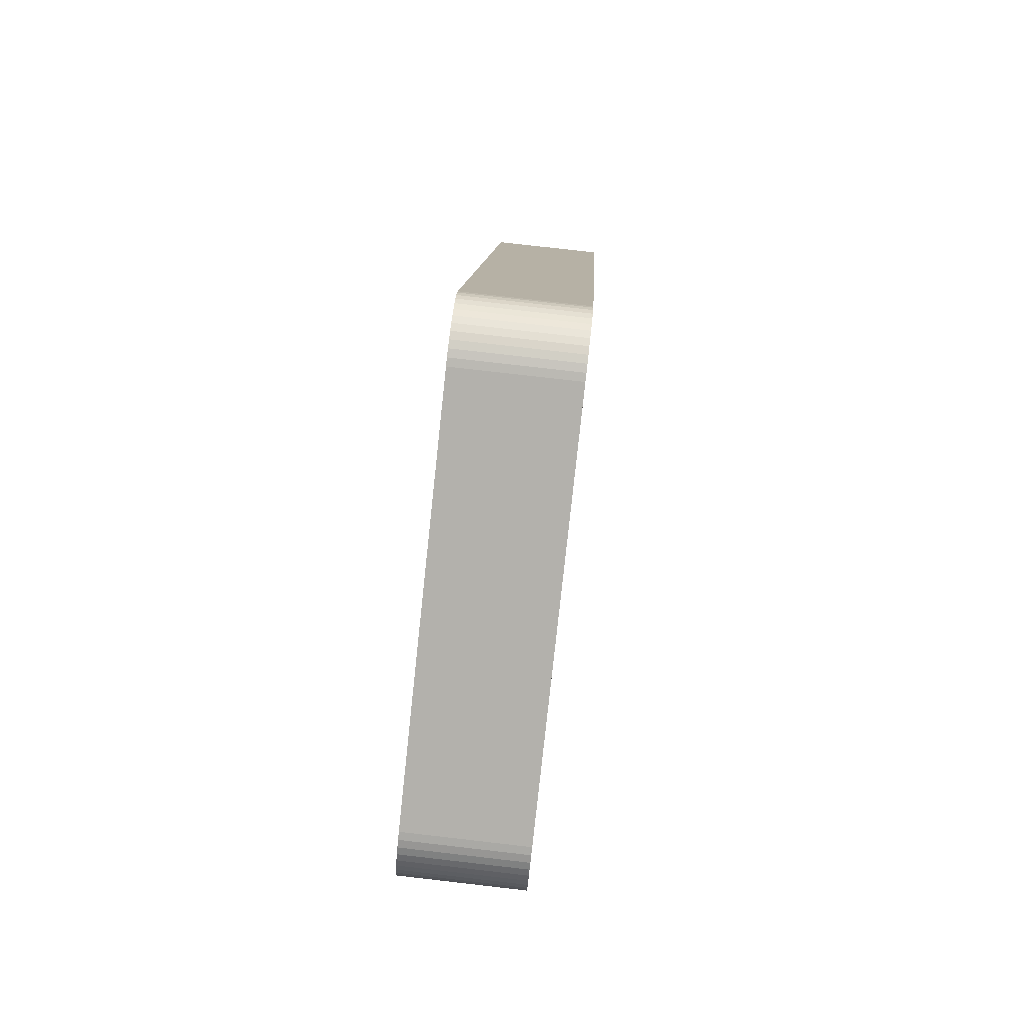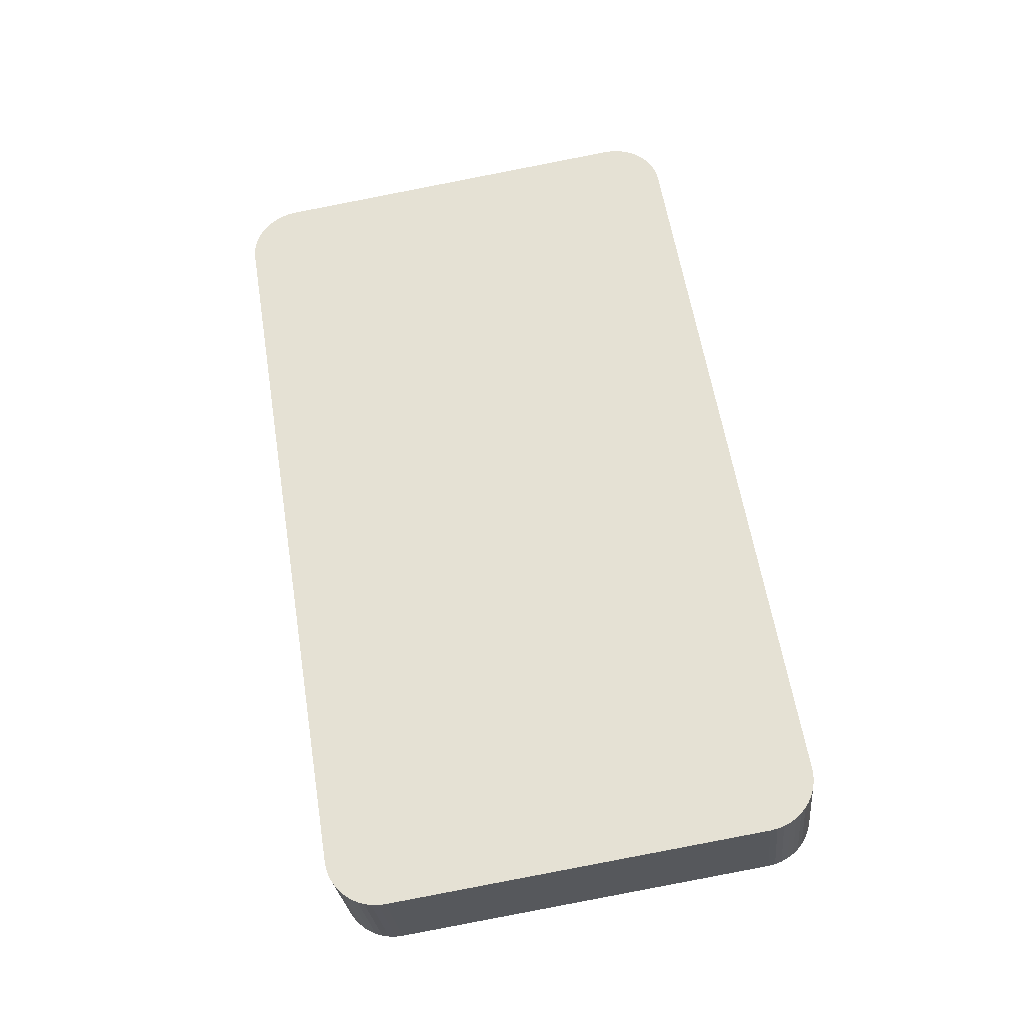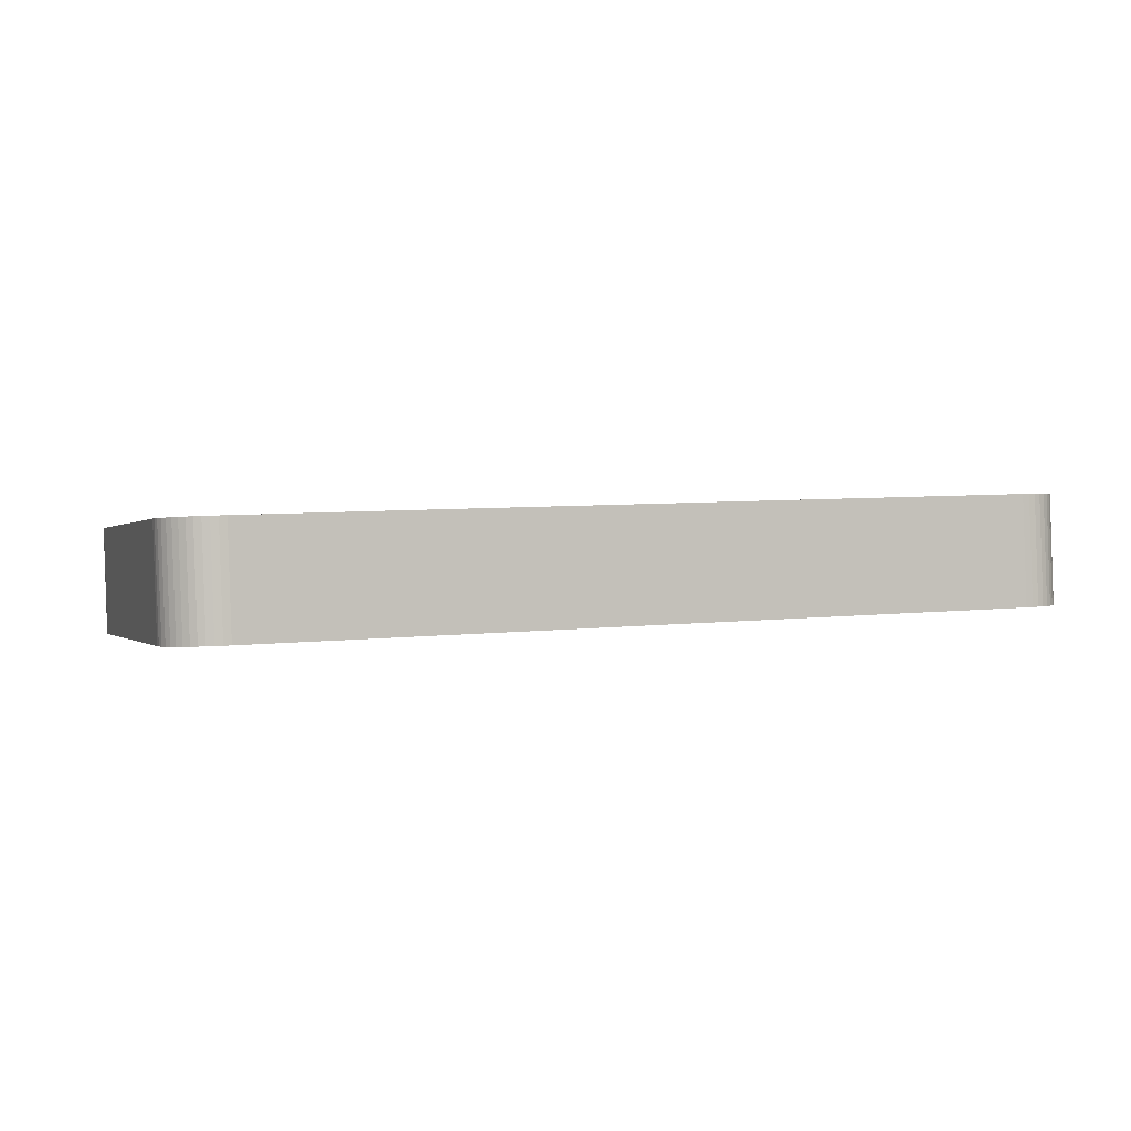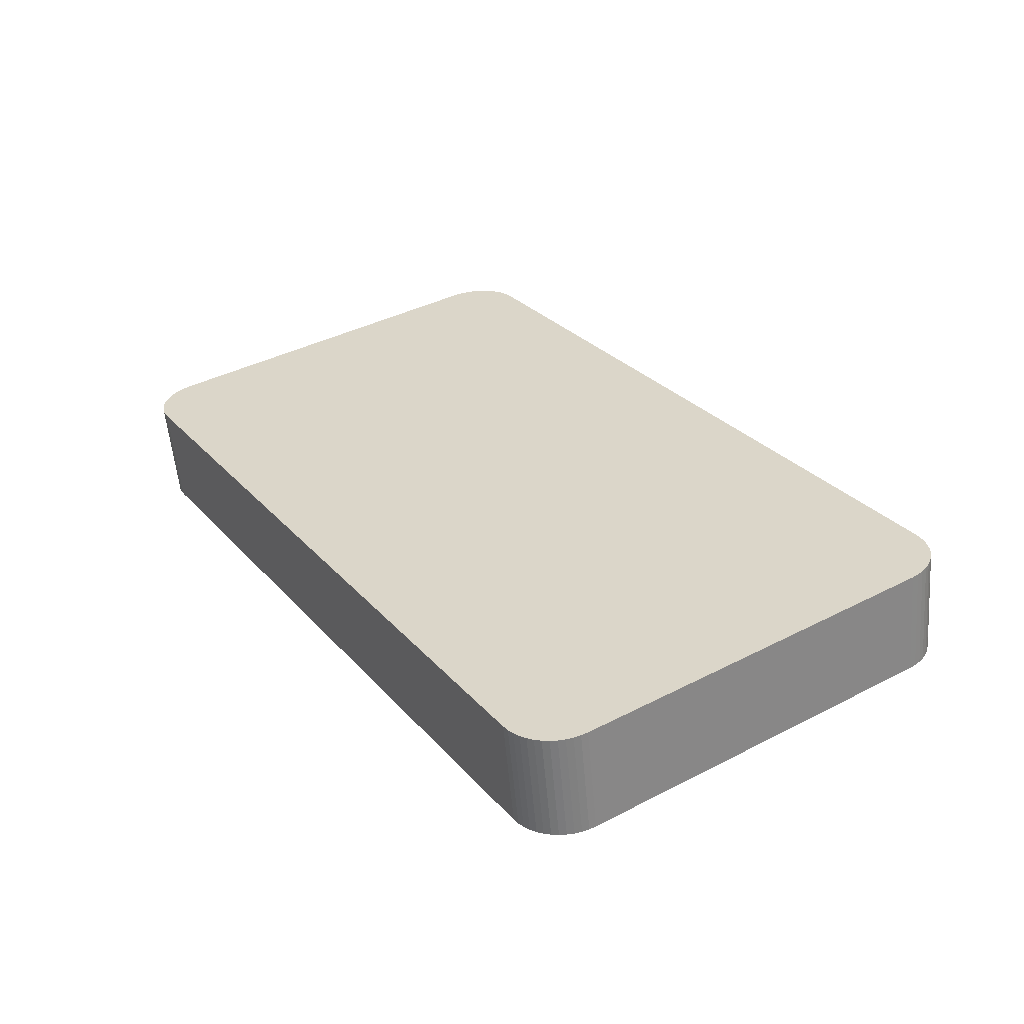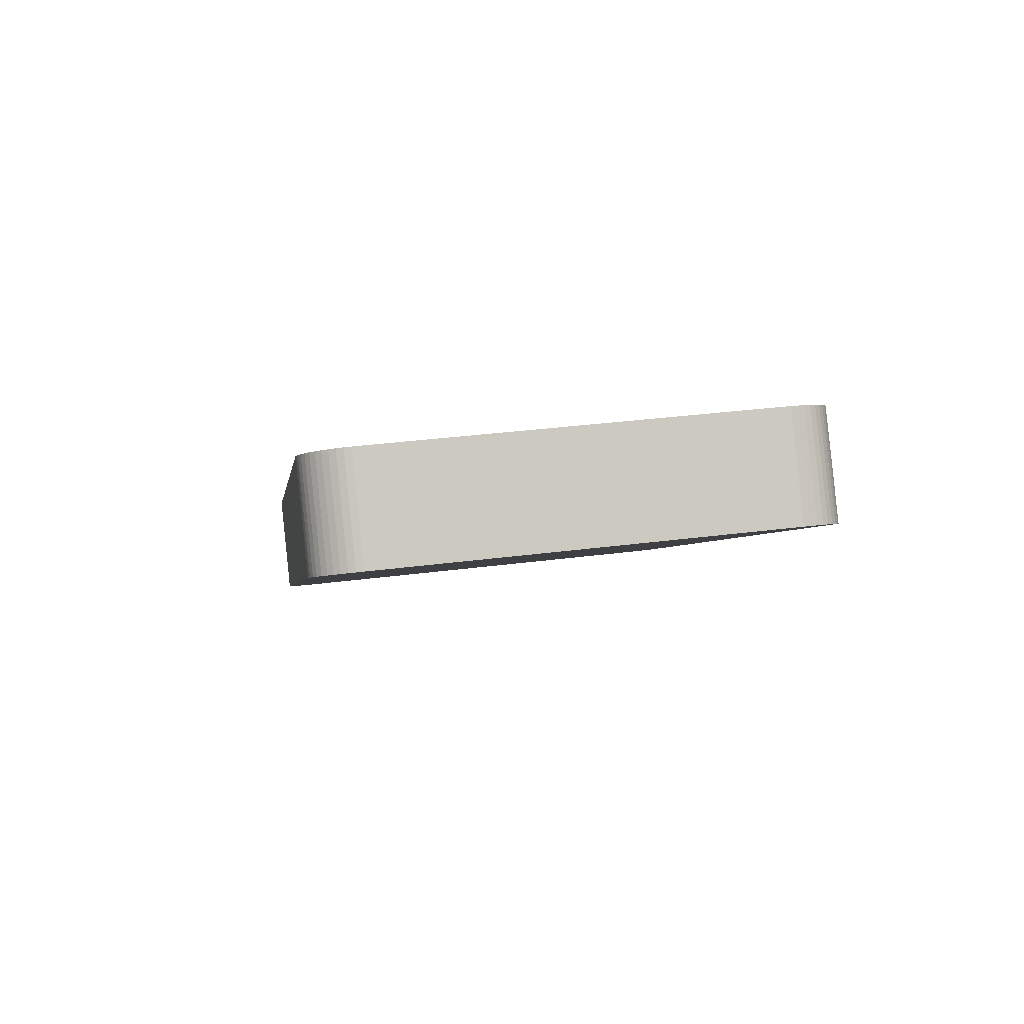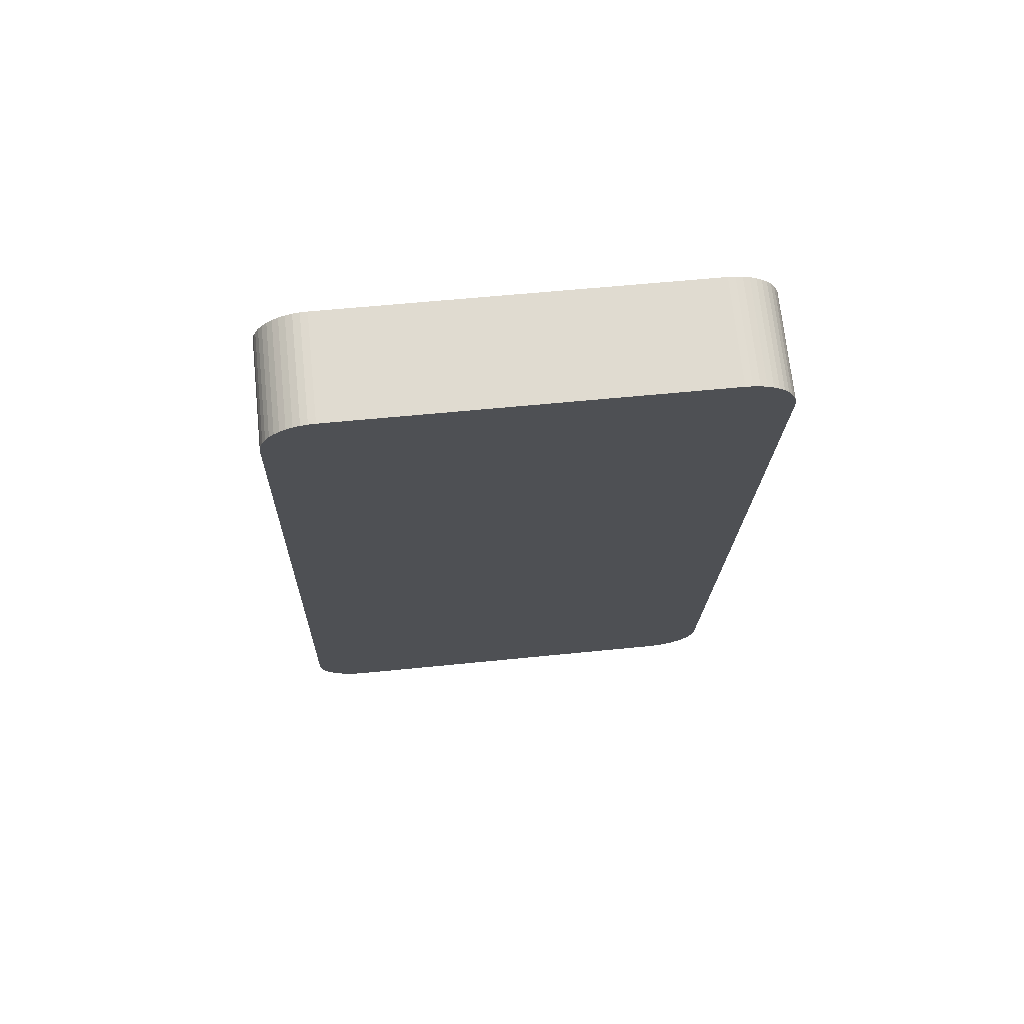
<metadata>
{"format":"obj","ext":"obj","renderer":"f3d","projection":"perspective","resolution":1024,"background":"white","views":[{"elev":13.7,"azim":-87.7,"up":"+Z"},{"elev":59.9,"azim":84.0,"up":"+Y"},{"elev":6.1,"azim":164.1,"up":"+Y"},{"elev":28.3,"azim":61.0,"up":"+Y"},{"elev":-2.9,"azim":85.1,"up":"+Y"},{"elev":-19.5,"azim":91.6,"up":"+Y"}]}
</metadata>
<code>
o mesh52/mesh52-geometry#mesh52-geometry
v 0.2604 0.03034 -0.1748
v 0.2599 0.03942 -0.1737
v 0.2599 0.03033 -0.1746
v 0.2605 0.03943 -0.1738
v 0.2593 0.03941 -0.1736
v 0.2582 0.03459 -0.2153
v 0.261 0.03036 -0.175
v 0.2576 0.04369 -0.2144
v 0.2593 0.03032 -0.1745
v 0.257 0.0437 -0.2144
v 0.2576 0.03461 -0.2154
v 0.2587 0.03457 -0.2151
v 0.261 0.03945 -0.174
v 0.2582 0.04368 -0.2143
v 0.1954 0.03032 -0.171
v 0.1932 0.0437 -0.2109
v 0.2588 0.04366 -0.2142
v 0.2615 0.03039 -0.1753
v 0.2593 0.03455 -0.2149
v 0.257 0.03461 -0.2154
v 0.1954 0.03941 -0.17
v 0.2594 0.04364 -0.2139
v 0.2616 0.03948 -0.1743
v 0.1948 0.03033 -0.171
v 0.1931 0.03461 -0.2118
v 0.1926 0.04369 -0.2108
v 0.262 0.03042 -0.1756
v 0.2598 0.03451 -0.2146
v 0.2599 0.0436 -0.2136
v 0.1949 0.03942 -0.17
v 0.262 0.03951 -0.1747
v 0.1942 0.03034 -0.1711
v 0.1925 0.03461 -0.2117
v 0.192 0.04368 -0.2106
v 0.2624 0.03046 -0.176
v 0.2603 0.03447 -0.2142
v 0.2603 0.04356 -0.2133
v 0.2625 0.03955 -0.1751
v 0.1943 0.03943 -0.1701
v 0.1936 0.03036 -0.1712
v 0.1919 0.03459 -0.2116
v 0.1914 0.04366 -0.2104
v 0.2628 0.0396 -0.1756
v 0.2607 0.03442 -0.2138
v 0.1937 0.03945 -0.1703
v 0.2628 0.03051 -0.1765
v 0.2608 0.04351 -0.2129
v 0.1931 0.03039 -0.1714
v 0.1914 0.03457 -0.2114
v 0.1909 0.04364 -0.2101
v 0.2631 0.03965 -0.1761
v 0.2611 0.03437 -0.2133
v 0.1931 0.03948 -0.1705
v 0.2631 0.03056 -0.177
v 0.2611 0.04346 -0.2124
v 0.1926 0.03042 -0.1718
v 0.1909 0.03455 -0.2111
v 0.1904 0.0436 -0.2098
v 0.2634 0.03971 -0.1766
v 0.2614 0.03432 -0.2128
v 0.1926 0.03951 -0.1708
v 0.2633 0.03062 -0.1776
v 0.2614 0.0434 -0.2119
v 0.1921 0.03046 -0.1721
v 0.1904 0.03451 -0.2107
v 0.19 0.04356 -0.2093
v 0.2635 0.03977 -0.1772
v 0.2616 0.03426 -0.2123
v 0.1921 0.03955 -0.1712
v 0.2635 0.03068 -0.1781
v 0.2616 0.04335 -0.2113
v 0.1917 0.0396 -0.1716
v 0.19 0.03447 -0.2103
v 0.1896 0.04351 -0.2089
v 0.2636 0.03983 -0.1778
v 0.2617 0.0342 -0.2117
v 0.1917 0.03051 -0.1725
v 0.1896 0.03442 -0.2098
v 0.2636 0.03074 -0.1787
v 0.2618 0.04328 -0.2107
v 0.1914 0.03965 -0.1721
v 0.1893 0.04346 -0.2084
v 0.1893 0.03437 -0.2093
v 0.2618 0.03413 -0.2111
v 0.2636 0.03989 -0.1784
v 0.1913 0.03056 -0.173
v 0.2636 0.0308 -0.1793
v 0.2619 0.04322 -0.2101
v 0.1911 0.03971 -0.1726
v 0.1891 0.0434 -0.2078
v 0.1891 0.03432 -0.2088
v 0.191 0.03062 -0.1735
v 0.1909 0.03977 -0.1731
v 0.1889 0.04335 -0.2072
v 0.1889 0.03426 -0.2082
v 0.1908 0.03068 -0.1741
v 0.1907 0.03983 -0.1737
v 0.1889 0.04328 -0.2067
v 0.1888 0.0342 -0.2076
v 0.1907 0.03074 -0.1747
v 0.1906 0.03989 -0.1743
v 0.1889 0.04322 -0.2061
v 0.1888 0.03413 -0.207
v 0.1906 0.0308 -0.1753
f 1 2 3
f 2 1 4
f 3 2 1
f 4 1 2
f 5 3 2
f 2 3 5
f 3 6 1
f 1 6 3
f 7 4 1
f 1 4 7
f 8 2 4
f 4 2 8
f 3 5 9
f 9 5 3
f 10 5 2
f 2 5 10
f 3 11 6
f 6 11 3
f 1 6 12
f 12 6 1
f 4 7 13
f 13 7 4
f 1 12 7
f 7 12 1
f 10 2 8
f 8 2 10
f 8 4 14
f 14 4 8
f 5 15 9
f 9 15 5
f 9 11 3
f 3 11 9
f 16 5 10
f 10 5 16
f 11 14 6
f 6 14 11
f 6 17 12
f 12 17 6
f 18 13 7
f 7 13 18
f 14 4 13
f 13 4 14
f 7 12 19
f 19 12 7
f 8 20 10
f 10 20 8
f 14 11 8
f 8 11 14
f 15 5 21
f 21 5 15
f 15 20 9
f 9 20 15
f 9 20 11
f 11 20 9
f 16 21 5
f 5 21 16
f 20 16 10
f 10 16 20
f 17 6 14
f 14 6 17
f 22 12 17
f 17 12 22
f 13 18 23
f 23 18 13
f 7 19 18
f 18 19 7
f 14 13 17
f 17 13 14
f 12 22 19
f 19 22 12
f 20 8 11
f 11 8 20
f 21 24 15
f 15 24 21
f 15 25 20
f 20 25 15
f 26 21 16
f 16 21 26
f 16 20 25
f 25 20 16
f 17 23 22
f 22 23 17
f 27 23 18
f 18 23 27
f 17 13 23
f 23 13 17
f 18 19 28
f 28 19 18
f 29 19 22
f 22 19 29
f 24 21 30
f 30 21 24
f 24 25 15
f 15 25 24
f 26 30 21
f 21 30 26
f 25 26 16
f 16 26 25
f 22 23 31
f 31 23 22
f 23 27 31
f 31 27 23
f 18 28 27
f 27 28 18
f 19 29 28
f 28 29 19
f 22 31 29
f 29 31 22
f 30 32 24
f 24 32 30
f 24 33 25
f 25 33 24
f 34 30 26
f 26 30 34
f 26 25 33
f 33 25 26
f 35 31 27
f 27 31 35
f 27 28 36
f 36 28 27
f 37 28 29
f 29 28 37
f 29 31 38
f 38 31 29
f 32 30 39
f 39 30 32
f 32 33 24
f 24 33 32
f 34 39 30
f 30 39 34
f 33 34 26
f 26 34 33
f 31 35 38
f 38 35 31
f 27 36 35
f 35 36 27
f 28 37 36
f 36 37 28
f 29 38 37
f 37 38 29
f 39 40 32
f 32 40 39
f 32 41 33
f 33 41 32
f 42 39 34
f 34 39 42
f 34 33 41
f 41 33 34
f 35 43 38
f 38 43 35
f 35 36 44
f 44 36 35
f 37 44 36
f 36 44 37
f 37 38 43
f 43 38 37
f 40 39 45
f 45 39 40
f 40 41 32
f 32 41 40
f 42 45 39
f 39 45 42
f 41 42 34
f 34 42 41
f 43 35 46
f 46 35 43
f 35 44 46
f 46 44 35
f 44 37 47
f 47 37 44
f 37 43 47
f 47 43 37
f 45 48 40
f 40 48 45
f 40 49 41
f 41 49 40
f 50 45 42
f 42 45 50
f 42 41 49
f 49 41 42
f 46 51 43
f 43 51 46
f 46 44 52
f 52 44 46
f 47 52 44
f 44 52 47
f 47 43 51
f 51 43 47
f 48 45 53
f 53 45 48
f 48 49 40
f 40 49 48
f 50 53 45
f 45 53 50
f 49 50 42
f 42 50 49
f 51 46 54
f 54 46 51
f 46 52 54
f 54 52 46
f 52 47 55
f 55 47 52
f 47 51 55
f 55 51 47
f 53 56 48
f 48 56 53
f 48 57 49
f 49 57 48
f 58 53 50
f 50 53 58
f 50 49 57
f 57 49 50
f 54 59 51
f 51 59 54
f 54 52 60
f 60 52 54
f 60 55 52
f 52 55 60
f 55 51 59
f 59 51 55
f 56 53 61
f 61 53 56
f 56 57 48
f 48 57 56
f 58 61 53
f 53 61 58
f 57 58 50
f 50 58 57
f 59 54 62
f 62 54 59
f 54 60 62
f 62 60 54
f 55 60 63
f 63 60 55
f 55 59 63
f 63 59 55
f 61 64 56
f 56 64 61
f 56 65 57
f 57 65 56
f 66 61 58
f 58 61 66
f 58 57 65
f 65 57 58
f 62 67 59
f 59 67 62
f 62 60 68
f 68 60 62
f 68 63 60
f 60 63 68
f 63 59 67
f 67 59 63
f 64 61 69
f 69 61 64
f 64 65 56
f 56 65 64
f 66 69 61
f 61 69 66
f 65 66 58
f 58 66 65
f 67 62 70
f 70 62 67
f 62 68 70
f 70 68 62
f 63 68 71
f 71 68 63
f 63 67 71
f 71 67 63
f 72 64 69
f 69 64 72
f 64 73 65
f 65 73 64
f 74 69 66
f 66 69 74
f 66 65 73
f 73 65 66
f 70 75 67
f 67 75 70
f 70 68 76
f 76 68 70
f 76 71 68
f 68 71 76
f 71 67 75
f 75 67 71
f 64 72 77
f 77 72 64
f 74 72 69
f 69 72 74
f 77 73 64
f 64 73 77
f 66 78 74
f 74 78 66
f 78 66 73
f 73 66 78
f 75 70 79
f 79 70 75
f 70 76 79
f 79 76 70
f 71 76 80
f 80 76 71
f 71 75 80
f 80 75 71
f 81 77 72
f 72 77 81
f 82 72 74
f 74 72 82
f 77 78 73
f 73 78 77
f 83 74 78
f 78 74 83
f 84 79 70
f 70 79 84
f 79 85 75
f 75 85 79
f 79 76 84
f 84 76 79
f 84 80 76
f 76 80 84
f 80 75 85
f 85 75 80
f 77 81 86
f 86 81 77
f 82 81 72
f 72 81 82
f 74 83 82
f 82 83 74
f 86 78 77
f 77 78 86
f 86 83 78
f 78 83 86
f 79 84 87
f 87 84 79
f 79 84 87
f 87 84 79
f 87 79 84
f 84 79 87
f 85 79 87
f 87 79 85
f 87 76 84
f 84 76 87
f 80 84 88
f 88 84 80
f 80 85 88
f 88 85 80
f 89 86 81
f 81 86 89
f 90 81 82
f 82 81 90
f 91 82 83
f 83 82 91
f 92 83 86
f 86 83 92
f 87 88 84
f 84 88 87
f 88 87 85
f 85 87 88
f 86 89 92
f 92 89 86
f 90 89 81
f 81 89 90
f 82 91 90
f 90 91 82
f 92 91 83
f 83 91 92
f 93 92 89
f 89 92 93
f 94 89 90
f 90 89 94
f 95 90 91
f 91 90 95
f 96 91 92
f 92 91 96
f 92 93 96
f 96 93 92
f 94 93 89
f 89 93 94
f 90 95 94
f 94 95 90
f 96 95 91
f 91 95 96
f 97 96 93
f 93 96 97
f 98 93 94
f 94 93 98
f 99 94 95
f 95 94 99
f 100 95 96
f 96 95 100
f 96 97 100
f 100 97 96
f 98 97 93
f 93 97 98
f 94 99 98
f 98 99 94
f 100 99 95
f 95 99 100
f 101 100 97
f 97 100 101
f 102 97 98
f 98 97 102
f 103 98 99
f 99 98 103
f 104 99 100
f 100 99 104
f 100 101 104
f 104 101 100
f 97 102 101
f 101 102 97
f 98 103 102
f 102 103 98
f 99 104 103
f 103 104 99
f 102 104 101
f 101 104 102
f 104 102 103
f 103 102 104

</code>
